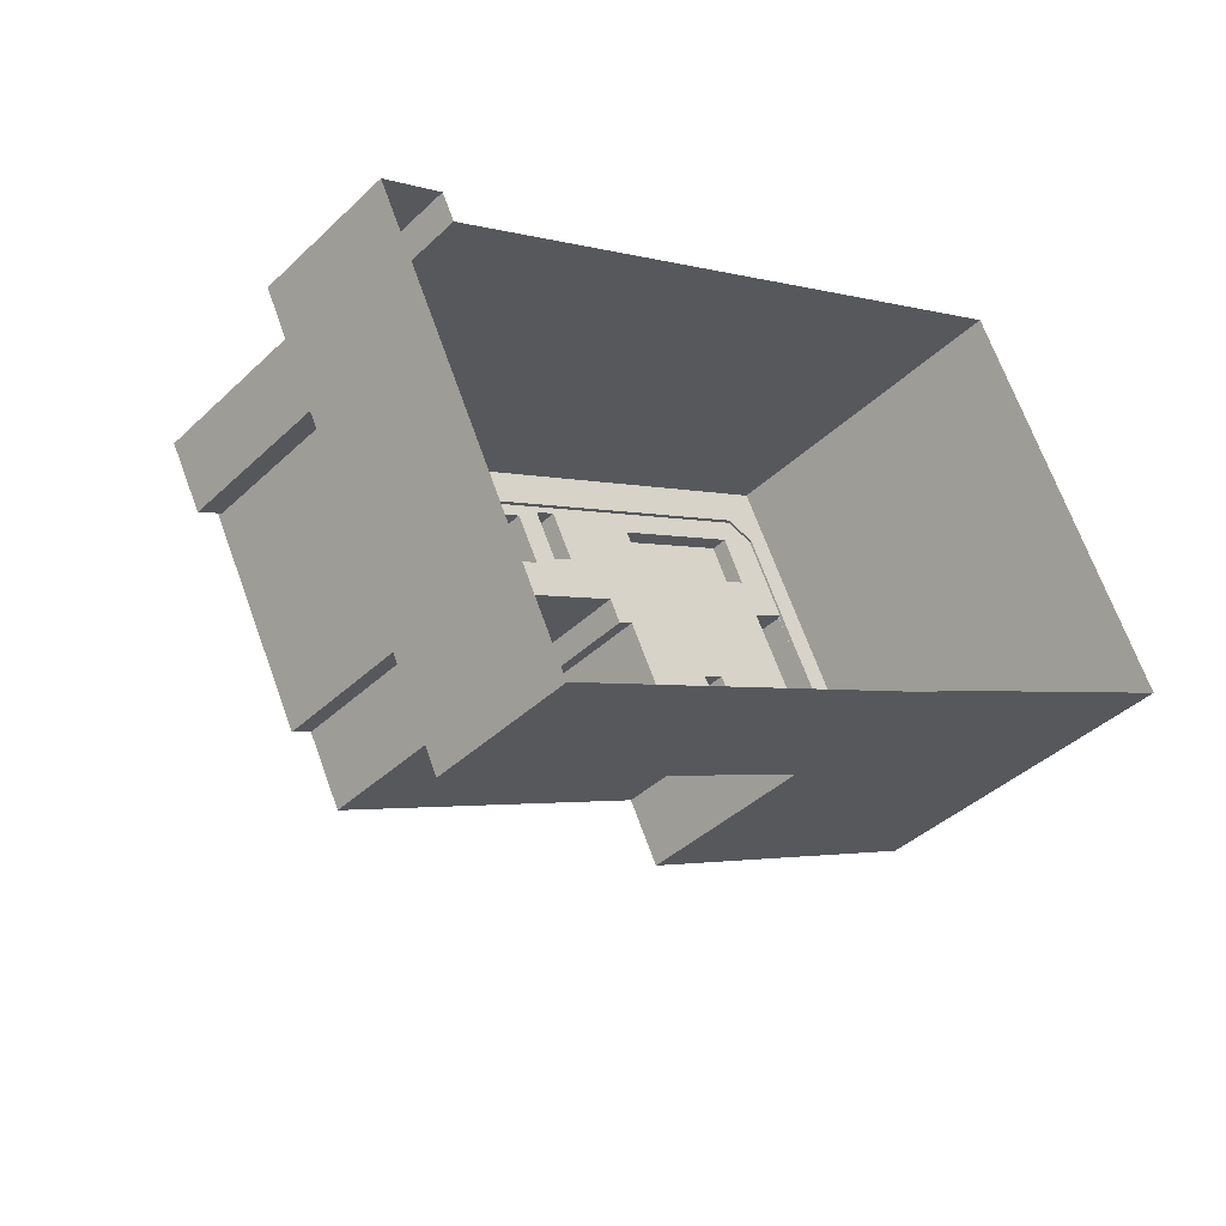
<metadata>
{"format":"obj","ext":"obj","renderer":"f3d","projection":"perspective","resolution":1024,"background":"white","views":[{"elev":-39.9,"azim":139.3,"up":"+Y"}]}
</metadata>
<code>
v -5831 -3.567e+04 3.167
v -5824 -3.567e+04 3.166
v -5842 -3.571e+04 3.153
v -5880 -3.569e+04 3.166
v -5880 -3.569e+04 3.166
v -5829 -3.567e+04 3.168
v -5909 -3.568e+04 3.177
v -5891 -3.564e+04 3.189
v -5842 -3.571e+04 17.03
v -5846 -3.57e+04 17.03
v -5878 -3.569e+04 17.04
v -5876 -3.569e+04 17.04
v -5824 -3.567e+04 17.04
v -5830 -3.568e+04 17.04
v -5829 -3.567e+04 17.04
v -5829 -3.567e+04 17.04
v -5830 -3.567e+04 17.04
v -5829 -3.567e+04 17.04
v -5827 -3.568e+04 17.04
v -5841 -3.57e+04 17.03
v -5843 -3.57e+04 17.03
v -5832 -3.568e+04 17.04
v -5880 -3.569e+04 17.49
v -5842 -3.571e+04 17.48
v -5878 -3.569e+04 17.49
v -5880 -3.569e+04 17.49
v -5824 -3.567e+04 17.49
v -5824 -3.567e+04 17.49
v -5829 -3.567e+04 17.49
v -5831 -3.567e+04 17.49
v -5829 -3.567e+04 17.49
v -5842 -3.571e+04 17.48
v -5878 -3.569e+04 17.49
v -5830 -3.567e+04 17.49
v -5829 -3.567e+04 35.03
v -5841 -3.57e+04 35.02
v -5841 -3.57e+04 35.02
v -5843 -3.57e+04 35.02
v -5830 -3.567e+04 35.03
v -5843 -3.57e+04 35.02
v -5863 -3.567e+04 34.78
v -5863 -3.567e+04 34.78
v -5859 -3.567e+04 34.78
v -5842 -3.568e+04 34.78
v -5838 -3.568e+04 34.78
v -5840 -3.567e+04 34.78
v -5857 -3.567e+04 34.78
v -5860 -3.566e+04 34.79
v -5836 -3.568e+04 34.78
v -5836 -3.567e+04 34.78
v -5860 -3.566e+04 34.79
v -5834 -3.568e+04 34.77
v -5838 -3.568e+04 34.78
v -5841 -3.569e+04 34.77
v -5840 -3.569e+04 34.77
v -5841 -3.57e+04 34.77
v -5843 -3.57e+04 34.77
v -5842 -3.57e+04 34.77
v -5848 -3.57e+04 34.77
v -5872 -3.569e+04 34.78
v -5873 -3.569e+04 34.78
v -5846 -3.57e+04 34.77
v -5845 -3.57e+04 34.77
v -5843 -3.57e+04 34.77
v -5863 -3.566e+04 34.79
v -5885 -3.565e+04 34.8
v -5887 -3.565e+04 34.8
v -5862 -3.566e+04 34.79
v -5882 -3.568e+04 34.78
v -5883 -3.569e+04 34.78
v -5882 -3.568e+04 34.78
v -5894 -3.568e+04 34.78
v -5884 -3.569e+04 34.78
v -5902 -3.568e+04 34.79
v -5900 -3.567e+04 34.79
v -5860 -3.566e+04 34.79
v -5858 -3.566e+04 34.79
v -5841 -3.57e+04 34.77
v -5834 -3.568e+04 34.77
v -5874 -3.568e+04 34.78
v -5875 -3.568e+04 34.78
v -5871 -3.569e+04 34.78
v -5870 -3.568e+04 34.78
v -5875 -3.568e+04 34.78
v -5876 -3.569e+04 34.78
v -5877 -3.569e+04 34.78
v -5879 -3.569e+04 34.78
v -5879 -3.569e+04 34.78
v -5863 -3.566e+04 34.79
v -5867 -3.567e+04 34.78
v -5864 -3.567e+04 34.79
v -5864 -3.567e+04 34.78
v -5862 -3.566e+04 34.79
v -5895 -3.566e+04 34.79
v -5892 -3.566e+04 34.79
v -5888 -3.565e+04 34.8
v -5888 -3.565e+04 34.8
v -5887 -3.565e+04 34.8
v -5888 -3.565e+04 34.8
v -5891 -3.565e+04 34.8
v -5888 -3.565e+04 34.8
v -5903 -3.568e+04 34.79
v -5903 -3.568e+04 34.79
v -5908 -3.568e+04 34.79
v -5897 -3.566e+04 34.79
v -5891 -3.564e+04 34.8
v -5888 -3.565e+04 34.8
v -5902 -3.568e+04 34.79
v -5891 -3.565e+04 34.8
v -5901 -3.567e+04 34.79
v -5904 -3.567e+04 34.79
v -5900 -3.567e+04 34.79
v -5884 -3.569e+04 34.78
v -5882 -3.568e+04 34.78
v -5883 -3.569e+04 34.78
v -5879 -3.568e+04 34.78
v -5891 -3.567e+04 34.79
v -5880 -3.568e+04 34.78
v -5879 -3.568e+04 34.78
v -5879 -3.568e+04 34.78
v -5887 -3.567e+04 34.79
v -5897 -3.567e+04 34.79
v -5897 -3.567e+04 34.79
v -5889 -3.567e+04 34.79
v -5903 -3.568e+04 34.79
v -5900 -3.567e+04 34.79
v -5904 -3.567e+04 34.79
v -5880 -3.568e+04 34.78
v -5878 -3.568e+04 34.78
v -5889 -3.567e+04 34.79
v -5895 -3.567e+04 34.79
v -5879 -3.567e+04 34.78
v -5885 -3.567e+04 34.79
v -5886 -3.567e+04 34.79
v -5887 -3.567e+04 34.79
v -5868 -3.567e+04 34.78
v -5866 -3.567e+04 34.79
v -5885 -3.567e+04 34.79
v -5887 -3.567e+04 34.79
v -5866 -3.566e+04 34.79
v -5876 -3.567e+04 34.79
v -5874 -3.567e+04 34.79
v -5873 -3.567e+04 34.79
v -5870 -3.567e+04 34.79
v -5868 -3.566e+04 34.79
v -5877 -3.566e+04 34.79
v -5890 -3.566e+04 34.79
v -5875 -3.566e+04 34.79
v -5864 -3.566e+04 34.79
v -5835 -3.568e+04 34.78
v -5836 -3.567e+04 34.78
v -5830 -3.567e+04 34.78
v -5879 -3.568e+04 34.78
v -5855 -3.569e+04 34.77
v -5848 -3.57e+04 34.77
v -5845 -3.57e+04 34.77
v -5849 -3.568e+04 34.78
v -5878 -3.569e+04 35.03
v -5876 -3.569e+04 35.03
v -5879 -3.569e+04 35.03
v -5876 -3.569e+04 35.03
v -5846 -3.57e+04 35.02
v -5846 -3.57e+04 35.02
v -5908 -3.568e+04 35.04
v -5909 -3.568e+04 35.04
v -5891 -3.564e+04 35.05
v -5891 -3.564e+04 35.05
v -5859 -3.567e+04 35.87
v -5842 -3.568e+04 35.87
v -5840 -3.567e+04 35.87
v -5857 -3.567e+04 35.87
v -5845 -3.57e+04 35.2
v -5835 -3.568e+04 35.21
v -5836 -3.568e+04 35.21
v -5848 -3.57e+04 35.2
v -5848 -3.57e+04 35.2
v -5836 -3.567e+04 35.21
v -5836 -3.567e+04 35.21
v -5888 -3.565e+04 35.23
v -5879 -3.568e+04 35.21
v -5884 -3.569e+04 35.21
v -5884 -3.569e+04 35.21
v -5903 -3.568e+04 35.22
v -5891 -3.565e+04 35.23
v -5888 -3.565e+04 35.23
v -5883 -3.569e+04 35.21
v -5883 -3.569e+04 35.21
v -5903 -3.568e+04 35.22
v -5904 -3.567e+04 35.22
v -5897 -3.566e+04 35.22
v -5895 -3.566e+04 35.22
v -5904 -3.567e+04 35.22
v -5900 -3.567e+04 35.22
v -5900 -3.567e+04 35.22
v -5879 -3.568e+04 35.21
v -5895 -3.566e+04 35.22
v -5891 -3.565e+04 35.23
v -5845 -3.57e+04 35.2
v -5892 -3.566e+04 38.21
v -5895 -3.566e+04 38.21
v -5901 -3.567e+04 38.21
v -5897 -3.567e+04 38.2
v -5841 -3.569e+04 35.74
v -5843 -3.57e+04 35.74
v -5841 -3.57e+04 35.74
v -5840 -3.569e+04 35.74
v -5880 -3.568e+04 36.35
v -5891 -3.567e+04 36.36
v -5894 -3.568e+04 36.35
v -5882 -3.568e+04 36.35
v -5875 -3.566e+04 36.44
v -5888 -3.565e+04 36.45
v -5890 -3.566e+04 36.44
v -5877 -3.566e+04 36.44
v -5887 -3.567e+04 37.92
v -5889 -3.567e+04 37.92
v -5889 -3.567e+04 37.92
v -5886 -3.567e+04 37.92
v -5885 -3.567e+04 37.92
v -5887 -3.567e+04 37.92
v -5887 -3.567e+04 37.92
v -5885 -3.567e+04 37.92
v -5862 -3.566e+04 37.93
v -5864 -3.567e+04 37.93
v -5863 -3.567e+04 37.92
v -5860 -3.566e+04 37.93
v -5866 -3.566e+04 37.93
v -5868 -3.566e+04 37.93
v -5866 -3.567e+04 37.93
v -5864 -3.566e+04 37.93
v -5874 -3.567e+04 46.65
v -5876 -3.567e+04 46.65
v -5880 -3.568e+04 46.65
v -5878 -3.568e+04 46.65
v -5875 -3.567e+04 46.65
v -5874 -3.567e+04 46.65
v -5876 -3.567e+04 46.65
v -5874 -3.567e+04 46.65
v -5878 -3.568e+04 46.65
v -5878 -3.568e+04 46.65
v -5874 -3.567e+04 43.95
v -5875 -3.567e+04 43.94
v -5874 -3.567e+04 43.94
v -5858 -3.568e+04 43.94
v -5855 -3.568e+04 43.94
v -5858 -3.568e+04 43.94
v -5859 -3.568e+04 43.94
v -5873 -3.567e+04 43.95
v -5874 -3.567e+04 43.95
v -5863 -3.567e+04 43.94
v -5865 -3.568e+04 43.94
v -5862 -3.568e+04 43.94
v -5861 -3.567e+04 43.94
v -5868 -3.567e+04 43.94
v -5870 -3.567e+04 43.94
v -5872 -3.567e+04 43.94
v -5872 -3.567e+04 43.95
v -5867 -3.567e+04 43.94
v -5878 -3.568e+04 43.94
v -5878 -3.568e+04 43.94
v -5878 -3.568e+04 43.94
v -5855 -3.569e+04 43.93
v -5856 -3.569e+04 43.93
v -5855 -3.569e+04 43.93
v -5873 -3.568e+04 43.94
v -5873 -3.568e+04 43.94
v -5872 -3.568e+04 43.94
v -5865 -3.568e+04 43.94
v -5865 -3.568e+04 43.94
v -5877 -3.568e+04 43.94
v -5860 -3.569e+04 43.94
v -5861 -3.568e+04 43.94
v -5860 -3.569e+04 43.94
v -5861 -3.569e+04 43.94
v -5856 -3.569e+04 43.94
v -5859 -3.568e+04 43.94
v -5858 -3.568e+04 43.94
v -5855 -3.569e+04 43.94
v -5853 -3.568e+04 43.94
v -5870 -3.567e+04 43.94
v -5875 -3.567e+04 43.94
v -5860 -3.568e+04 43.94
v -5863 -3.568e+04 43.94
v -5858 -3.568e+04 43.94
v -5868 -3.567e+04 43.94
v -5871 -3.568e+04 43.94
v -5864 -3.568e+04 43.94
v -5872 -3.568e+04 43.94
v -5873 -3.567e+04 46.95
v -5879 -3.568e+04 46.94
v -5873 -3.567e+04 46.95
v -5849 -3.568e+04 46.94
v -5849 -3.568e+04 46.94
v -5849 -3.568e+04 46.94
v -5853 -3.568e+04 46.94
v -5855 -3.569e+04 46.93
v -5855 -3.569e+04 46.93
v -5853 -3.568e+04 46.94
v -5879 -3.568e+04 46.94
v -5855 -3.568e+04 46.94
v -5855 -3.568e+04 46.94
v -5873 -3.568e+04 46.81
v -5873 -3.568e+04 46.81
v -5874 -3.568e+04 46.81
v -5877 -3.568e+04 46.81
v -5872 -3.568e+04 46.81
v -5870 -3.567e+04 46.81
v -5873 -3.568e+04 46.81
v -5879 -3.568e+04 46.81
v -5878 -3.568e+04 46.81
v -5876 -3.567e+04 46.81
v -5871 -3.568e+04 50.05
v -5873 -3.568e+04 50.05
v -5874 -3.568e+04 50.05
v -5872 -3.568e+04 50.05
v -5858 -3.568e+04 45.9
v -5864 -3.568e+04 46.05
v -5864 -3.568e+04 45.9
v -5864 -3.568e+04 46.14
v -5870 -3.567e+04 46.14
v -5864 -3.568e+04 45.9
v -5870 -3.567e+04 45.9
v -5858 -3.568e+04 46.14
v -5864 -3.568e+04 46.14
v -5875 -3.567e+04 46.14
v -5875 -3.567e+04 46
v -5873 -3.567e+04 46.14
v -5875 -3.567e+04 45.67
v -5873 -3.567e+04 45.67
v -5875 -3.567e+04 45.81
v -5864 -3.568e+04 45.75
v -5858 -3.568e+04 45.66
v -5864 -3.568e+04 45.66
v -5864 -3.568e+04 45.66
v -5864 -3.568e+04 45.9
v -5870 -3.567e+04 45.66
v -5875 -3.567e+04 45.76
v -5870 -3.567e+04 45.7
v -5864 -3.568e+04 45.7
v -5858 -3.568e+04 45.75
v -5864 -3.568e+04 45.7
v -5858 -3.568e+04 45.72
v -5864 -3.568e+04 46.05
v -5875 -3.567e+04 46.05
v -5858 -3.568e+04 46.04
v -5864 -3.568e+04 46.1
v -5864 -3.568e+04 46.1
v -5858 -3.568e+04 46.08
v -5864 -3.568e+04 46.14
v -5870 -3.567e+04 46.1
v -5861 -3.569e+04 46.13
v -5861 -3.569e+04 45.9
v -5861 -3.569e+04 45.66
v -5858 -3.568e+04 45.75
v -5861 -3.569e+04 45.75
v -5858 -3.568e+04 45.72
v -5858 -3.568e+04 46.04
v -5861 -3.569e+04 46.04
v -5858 -3.568e+04 46.08
v -5864 -3.568e+04 45.66
v -5867 -3.568e+04 45.66
v -5867 -3.568e+04 45.9
v -5867 -3.568e+04 46.14
v -5867 -3.568e+04 46.05
v -5867 -3.568e+04 45.75
v -5864 -3.568e+04 46.14
v -5853 -3.568e+04 46.96
v -5855 -3.568e+04 46.97
v -5858 -3.568e+04 46.96
v -5849 -3.568e+04 46.96
v -5870 -3.567e+04 46.26
v -5872 -3.567e+04 46.26
v -5874 -3.567e+04 46.26
v -5872 -3.567e+04 46.26
v -5865 -3.568e+04 46.73
v -5867 -3.567e+04 46.73
v -5868 -3.567e+04 46.73
v -5863 -3.567e+04 46.73
v -5858 -3.568e+04 46.73
v -5861 -3.567e+04 46.73
v -5863 -3.568e+04 46.73
v -5859 -3.568e+04 46.73
v -5861 -3.569e+04 46.21
v -5860 -3.568e+04 46.21
v -5864 -3.568e+04 46.21
v -5865 -3.568e+04 46.21
v -5855 -3.569e+04 46.21
v -5858 -3.568e+04 46.21
v -5860 -3.569e+04 46.21
v -5856 -3.569e+04 46.21
v -5832 -3.568e+04 34.58
v -5830 -3.568e+04 34.58
v -5827 -3.568e+04 34.58
v -5829 -3.567e+04 34.58
f 1 2 3
f 3 4 5
f 1 6 2
f 7 8 5
f 5 8 1
f 5 1 3
f 9 10 11
f 11 10 12
f 9 13 14
f 15 13 16
f 15 16 17
f 18 19 15
f 10 20 21
f 20 14 22
f 14 13 19
f 9 20 10
f 20 9 14
f 19 13 15
f 23 24 25
f 23 25 26
f 24 27 28
f 28 27 29
f 30 31 29
f 25 32 33
f 34 31 30
f 32 24 28
f 31 28 29
f 24 32 25
f 35 36 37
f 37 36 38
f 35 39 36
f 38 36 40
f 41 42 43
f 44 45 46
f 47 48 41
f 46 45 49
f 47 46 50
f 47 41 43
f 51 48 47
f 46 49 50
f 51 47 50
f 52 53 54
f 52 54 55
f 56 57 58
f 59 60 61
f 62 63 59
f 53 63 54
f 62 59 61
f 56 64 57
f 64 54 63
f 57 63 62
f 64 63 57
f 65 66 67
f 65 68 66
f 69 70 71
f 72 73 70
f 74 73 72
f 75 74 72
f 72 70 69
f 76 77 68
f 65 76 68
f 58 78 56
f 78 79 55
f 56 78 55
f 79 52 55
f 80 81 82
f 83 80 82
f 60 84 85
f 60 85 61
f 84 86 85
f 86 87 88
f 85 86 88
f 89 90 91
f 91 90 92
f 51 89 93
f 91 92 42
f 41 91 42
f 51 93 48
f 93 89 91
f 94 95 96
f 97 98 99
f 96 99 100
f 94 96 100
f 99 98 101
f 100 99 101
f 102 103 104
f 104 105 106
f 107 66 106
f 102 108 103
f 107 67 66
f 105 109 106
f 109 107 106
f 110 111 112
f 104 110 105
f 104 103 111
f 104 111 110
f 87 86 113
f 113 102 87
f 114 115 86
f 113 108 102
f 113 86 115
f 81 80 116
f 69 71 116
f 117 75 72
f 69 116 118
f 119 118 120
f 116 80 120
f 117 118 121
f 122 123 117
f 117 123 75
f 124 122 117
f 124 117 121
f 121 118 119
f 118 116 120
f 74 75 125
f 123 126 75
f 125 75 127
f 75 126 127
f 128 121 119
f 119 129 128
f 124 130 122
f 122 130 131
f 132 133 134
f 132 134 128
f 128 134 121
f 134 135 130
f 130 135 131
f 133 135 134
f 136 90 137
f 90 89 137
f 133 132 138
f 131 135 139
f 140 89 98
f 141 142 143
f 138 132 141
f 95 131 139
f 144 145 143
f 139 138 146
f 96 95 147
f 148 98 97
f 145 140 148
f 146 145 148
f 137 89 149
f 149 89 140
f 95 146 147
f 148 140 98
f 141 143 146
f 138 141 146
f 95 139 146
f 146 143 145
f 136 137 145
f 144 136 145
f 52 150 53
f 151 77 76
f 79 150 52
f 151 150 152
f 151 152 77
f 152 150 79
f 153 114 86
f 84 153 86
f 42 92 43
f 83 82 154
f 154 82 155
f 45 44 156
f 44 43 157
f 156 154 155
f 156 157 154
f 157 43 92
f 156 44 157
f 158 159 160
f 160 159 161
f 38 162 163
f 162 159 163
f 40 162 38
f 162 161 159
f 158 164 165
f 158 160 164
f 166 164 167
f 166 165 164
f 35 166 167
f 39 35 167
f 168 169 170
f 171 168 170
f 172 173 174
f 175 172 176
f 173 177 178
f 178 177 179
f 175 176 180
f 181 182 183
f 184 185 179
f 186 187 180
f 187 182 181
f 183 188 189
f 190 191 184
f 189 192 193
f 193 192 194
f 186 180 195
f 191 196 197
f 185 178 179
f 184 197 185
f 186 182 187
f 183 182 188
f 189 188 192
f 180 176 195
f 176 172 198
f 174 173 178
f 172 174 198
f 184 191 197
f 199 200 201
f 202 199 201
f 203 204 205
f 206 203 205
f 207 208 209
f 210 207 209
f 211 212 213
f 214 211 213
f 215 216 217
f 215 218 216
f 219 220 221
f 222 219 221
f 223 224 225
f 226 223 225
f 227 228 229
f 230 227 229
f 231 232 233
f 234 231 233
f 235 236 237
f 236 238 237
f 237 239 240
f 237 238 239
f 241 242 243
f 244 245 246
f 247 244 246
f 248 249 241
f 250 245 248
f 251 252 253
f 254 255 256
f 243 257 241
f 255 248 257
f 251 253 250
f 253 246 245
f 250 248 258
f 255 254 258
f 257 248 241
f 253 245 250
f 258 248 255
f 259 260 261
f 262 263 264
f 265 266 267
f 267 268 269
f 264 266 270
f 271 272 273
f 272 274 273
f 275 263 262
f 274 268 264
f 263 273 264
f 267 266 268
f 268 266 264
f 273 274 264
f 276 277 244
f 278 279 277
f 279 278 262
f 262 278 275
f 276 244 247
f 256 280 254
f 242 281 243
f 271 282 272
f 251 283 252
f 243 281 256
f 284 282 271
f 278 277 284
f 280 285 254
f 286 251 285
f 283 287 276
f 267 269 286
f 280 288 286
f 281 280 256
f 269 287 286
f 282 276 287
f 282 277 276
f 251 287 283
f 284 277 282
f 280 286 285
f 287 251 286
f 289 290 291
f 292 293 294
f 295 296 293
f 290 296 297
f 298 297 295
f 291 290 299
f 295 293 292
f 297 299 290
f 297 296 295
f 291 300 301
f 291 301 289
f 301 293 289
f 301 294 293
f 302 303 304
f 305 302 304
f 306 307 308
f 309 305 310
f 308 307 311
f 310 304 308
f 310 308 311
f 310 305 304
f 312 313 314
f 315 312 314
f 316 317 318
f 319 320 321
f 321 320 322
f 323 317 316
f 319 317 324
f 324 317 323
f 319 324 320
f 325 326 327
f 328 329 330
f 318 331 316
f 316 331 332
f 331 333 332
f 334 335 336
f 335 322 336
f 335 321 322
f 328 337 329
f 329 337 338
f 336 338 339
f 339 337 340
f 334 336 339
f 332 333 341
f 332 340 342
f 341 339 340
f 338 337 339
f 332 341 340
f 343 340 337
f 337 344 343
f 345 340 343
f 343 346 347
f 345 343 347
f 348 345 323
f 347 349 324
f 347 324 323
f 345 347 323
f 325 327 344
f 324 349 320
f 344 350 343
f 320 346 343
f 350 320 343
f 344 327 350
f 349 346 320
f 316 351 323
f 316 352 351
f 353 352 316
f 332 353 316
f 354 355 356
f 355 353 356
f 356 332 342
f 356 353 332
f 355 357 358
f 355 354 357
f 358 359 351
f 351 359 323
f 358 357 359
f 323 359 348
f 339 360 334
f 335 334 361
f 335 361 362
f 334 360 361
f 319 321 363
f 363 321 362
f 321 335 362
f 317 363 364
f 317 319 363
f 331 318 365
f 318 364 365
f 318 317 364
f 360 341 333
f 360 333 361
f 331 365 361
f 333 331 361
f 346 349 366
f 349 347 366
f 367 368 369
f 367 370 368
f 371 372 373
f 374 371 373
f 375 376 377
f 375 378 376
f 379 380 381
f 382 379 381
f 383 384 385
f 386 383 385
f 387 388 389
f 390 387 389
f 391 392 393
f 394 391 393
f 13 32 28
f 13 9 32
f 32 9 11
f 33 32 11
f 34 16 31
f 34 17 16
f 28 16 13
f 28 31 16
f 24 23 4
f 3 24 4
f 5 4 23
f 26 5 23
f 2 27 24
f 3 2 24
f 30 29 6
f 1 30 6
f 27 2 6
f 29 27 6
f 25 158 26
f 5 26 7
f 7 26 165
f 26 158 165
f 8 165 166
f 8 7 165
f 35 15 34
f 35 30 166
f 30 8 166
f 34 15 17
f 30 1 8
f 35 34 30
f 21 37 38
f 21 20 37
f 21 163 10
f 21 38 163
f 163 159 12
f 10 163 12
f 11 12 33
f 25 33 158
f 158 33 159
f 33 12 159
f 20 22 391
f 18 15 394
f 391 394 35
f 20 391 37
f 394 15 35
f 391 35 37
f 152 79 39
f 79 78 36
f 39 79 36
f 78 58 36
f 58 57 40
f 58 40 36
f 162 57 62
f 162 40 57
f 62 61 162
f 162 61 161
f 61 85 161
f 160 161 85
f 88 160 85
f 87 102 160
f 88 87 160
f 102 104 164
f 160 102 164
f 106 167 164
f 104 106 164
f 66 68 167
f 106 66 167
f 68 77 39
f 77 152 39
f 167 68 39
f 168 171 47
f 43 168 47
f 47 171 170
f 46 47 170
f 46 169 44
f 46 170 169
f 43 169 168
f 43 44 169
f 59 175 60
f 175 180 60
f 60 180 84
f 180 153 84
f 50 178 51
f 178 185 89
f 51 178 89
f 185 101 98
f 89 185 98
f 115 114 187
f 114 153 180
f 114 180 187
f 185 197 100
f 101 185 100
f 100 197 196
f 94 100 196
f 126 192 127
f 126 194 192
f 115 181 113
f 115 187 181
f 127 188 125
f 127 192 188
f 103 108 183
f 108 113 181
f 183 108 181
f 183 189 111
f 103 183 111
f 73 74 182
f 74 125 188
f 74 188 182
f 182 186 70
f 73 182 70
f 190 184 109
f 105 190 109
f 112 111 189
f 193 112 189
f 109 179 107
f 109 184 179
f 116 71 195
f 71 70 186
f 195 71 186
f 107 179 67
f 67 179 65
f 76 65 177
f 65 179 177
f 76 177 151
f 82 81 195
f 155 82 176
f 81 116 195
f 82 195 176
f 151 173 150
f 151 177 173
f 176 198 156
f 155 176 156
f 63 53 172
f 53 150 173
f 53 173 172
f 49 45 174
f 45 156 198
f 174 45 198
f 174 178 50
f 49 174 50
f 63 175 59
f 63 172 175
f 123 194 126
f 193 110 112
f 202 194 123
f 201 193 194
f 193 201 110
f 201 194 202
f 200 190 201
f 201 190 110
f 200 191 190
f 110 190 105
f 191 200 196
f 94 196 95
f 95 196 199
f 196 200 199
f 122 131 202
f 123 122 202
f 131 95 199
f 202 131 199
f 64 56 205
f 204 64 205
f 54 204 203
f 54 64 204
f 206 54 203
f 206 55 54
f 55 206 205
f 56 55 205
f 209 117 72
f 209 208 117
f 117 207 118
f 117 208 207
f 210 69 118
f 207 210 118
f 72 210 209
f 72 69 210
f 99 96 212
f 96 147 213
f 212 96 213
f 148 97 211
f 97 99 212
f 97 212 211
f 148 214 146
f 148 211 214
f 214 213 147
f 146 214 147
f 217 216 130
f 124 217 130
f 130 218 134
f 130 216 218
f 134 215 121
f 134 218 215
f 215 217 124
f 121 215 124
f 221 220 139
f 135 221 139
f 139 219 138
f 139 220 219
f 138 222 133
f 138 219 222
f 222 221 135
f 133 222 135
f 225 224 91
f 41 225 91
f 224 223 93
f 91 224 93
f 93 226 48
f 93 223 226
f 48 225 41
f 48 226 225
f 229 228 145
f 137 229 145
f 228 227 140
f 145 228 140
f 140 230 149
f 140 227 230
f 149 229 137
f 149 230 229
f 128 234 233
f 128 129 234
f 141 132 232
f 132 128 233
f 232 132 233
f 231 142 141
f 232 231 141
f 240 260 259
f 240 239 260
f 249 238 236
f 241 249 236
f 236 235 344
f 241 236 242
f 328 330 281
f 242 328 281
f 235 326 325
f 236 344 337
f 235 325 344
f 337 328 242
f 236 337 242
f 290 80 83
f 120 80 290
f 83 154 296
f 290 83 296
f 264 297 262
f 297 298 262
f 298 279 262
f 264 270 305
f 264 305 297
f 305 299 297
f 305 309 299
f 261 260 239
f 239 310 261
f 310 299 309
f 310 291 299
f 249 248 238
f 248 291 238
f 238 310 239
f 238 291 310
f 248 300 291
f 248 245 300
f 129 119 234
f 143 142 231
f 231 234 290
f 289 143 231
f 234 119 120
f 289 231 290
f 234 120 290
f 289 293 92
f 289 144 143
f 293 157 92
f 136 144 289
f 289 92 90
f 136 289 90
f 157 293 296
f 154 157 296
f 302 270 266
f 302 305 270
f 237 240 311
f 311 240 310
f 310 240 261
f 240 259 261
f 307 350 327
f 327 326 235
f 237 311 235
f 311 307 327
f 311 327 235
f 265 302 266
f 265 303 302
f 338 336 280
f 336 288 280
f 322 306 288
f 322 307 306
f 307 320 350
f 322 320 307
f 336 322 288
f 281 329 280
f 280 329 338
f 330 329 281
f 308 314 313
f 308 304 314
f 312 286 306
f 286 288 306
f 313 312 306
f 308 313 306
f 315 267 286
f 312 315 286
f 314 304 303
f 314 303 315
f 303 267 315
f 303 265 267
f 355 358 352
f 355 352 353
f 358 351 352
f 363 362 364
f 364 362 365
f 362 361 365
f 339 341 360
f 347 346 366
f 369 368 300
f 359 369 348
f 342 244 277
f 300 368 301
f 342 277 356
f 244 300 245
f 244 342 340
f 348 369 345
f 340 345 244
f 345 369 300
f 345 300 244
f 370 294 368
f 368 294 301
f 292 294 370
f 292 370 367
f 295 292 367
f 357 369 359
f 298 367 369
f 277 279 354
f 356 277 354
f 295 367 298
f 279 298 354
f 354 298 357
f 369 357 298
f 257 373 372
f 257 243 373
f 257 372 371
f 255 257 371
f 255 371 374
f 256 255 374
f 243 374 373
f 243 256 374
f 377 376 254
f 377 254 285
f 376 258 254
f 258 376 378
f 250 258 378
f 250 378 375
f 251 250 375
f 285 375 377
f 285 251 375
f 381 380 252
f 381 252 283
f 380 253 252
f 253 380 379
f 246 253 379
f 379 382 247
f 379 247 246
f 382 276 247
f 283 382 381
f 283 276 382
f 268 386 269
f 386 385 269
f 385 287 269
f 384 282 287
f 385 384 287
f 282 384 272
f 384 383 272
f 383 274 272
f 383 268 274
f 383 386 268
f 273 389 271
f 389 388 271
f 388 284 271
f 387 284 388
f 387 278 284
f 387 390 275
f 387 275 278
f 390 263 275
f 273 390 389
f 273 263 390
f 18 393 19
f 18 394 393
f 392 19 393
f 392 14 19
f 22 14 392
f 391 22 392

</code>
